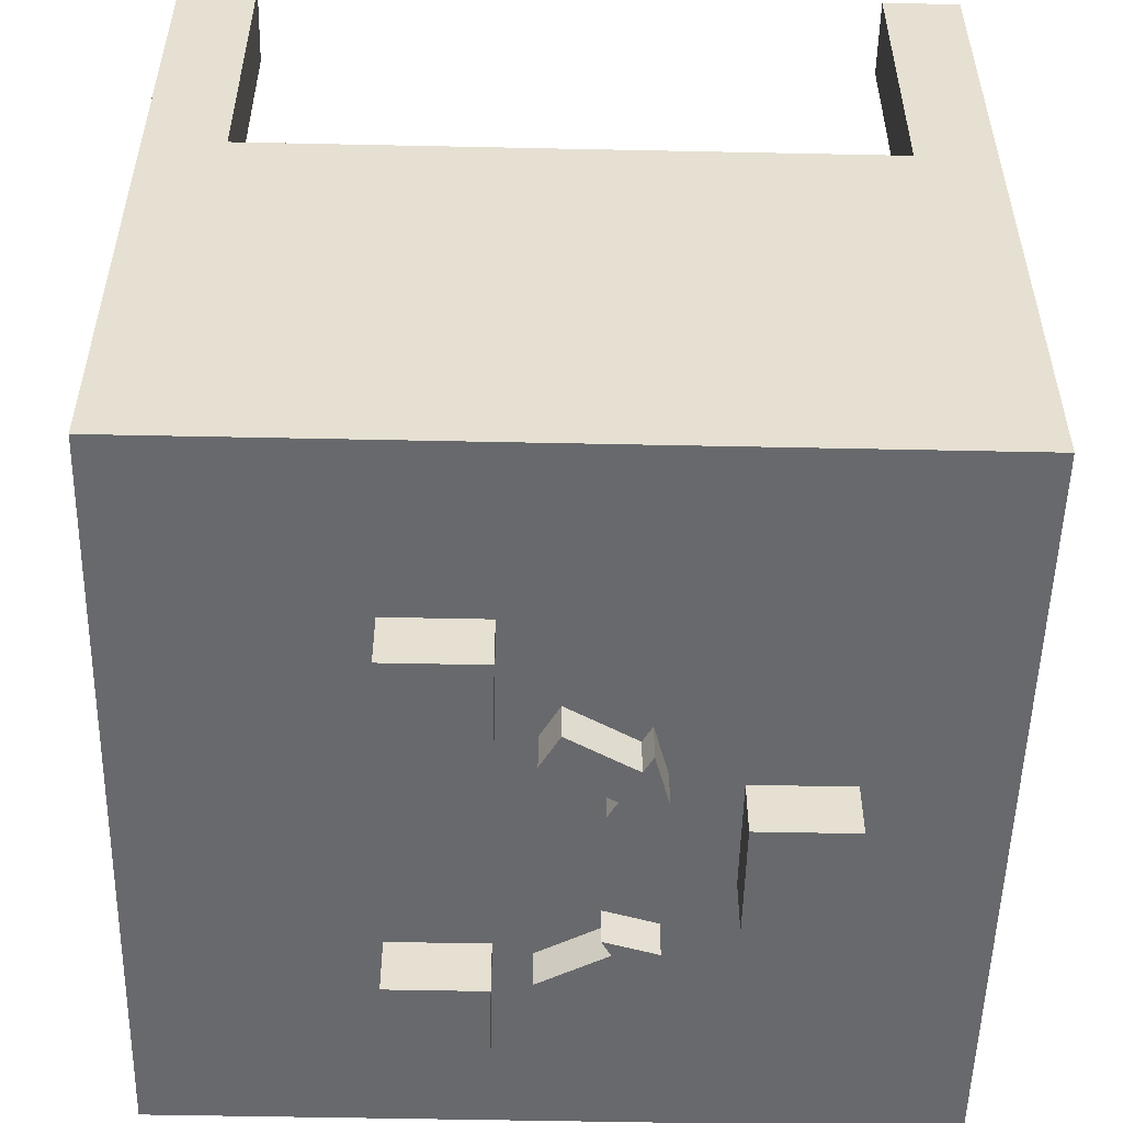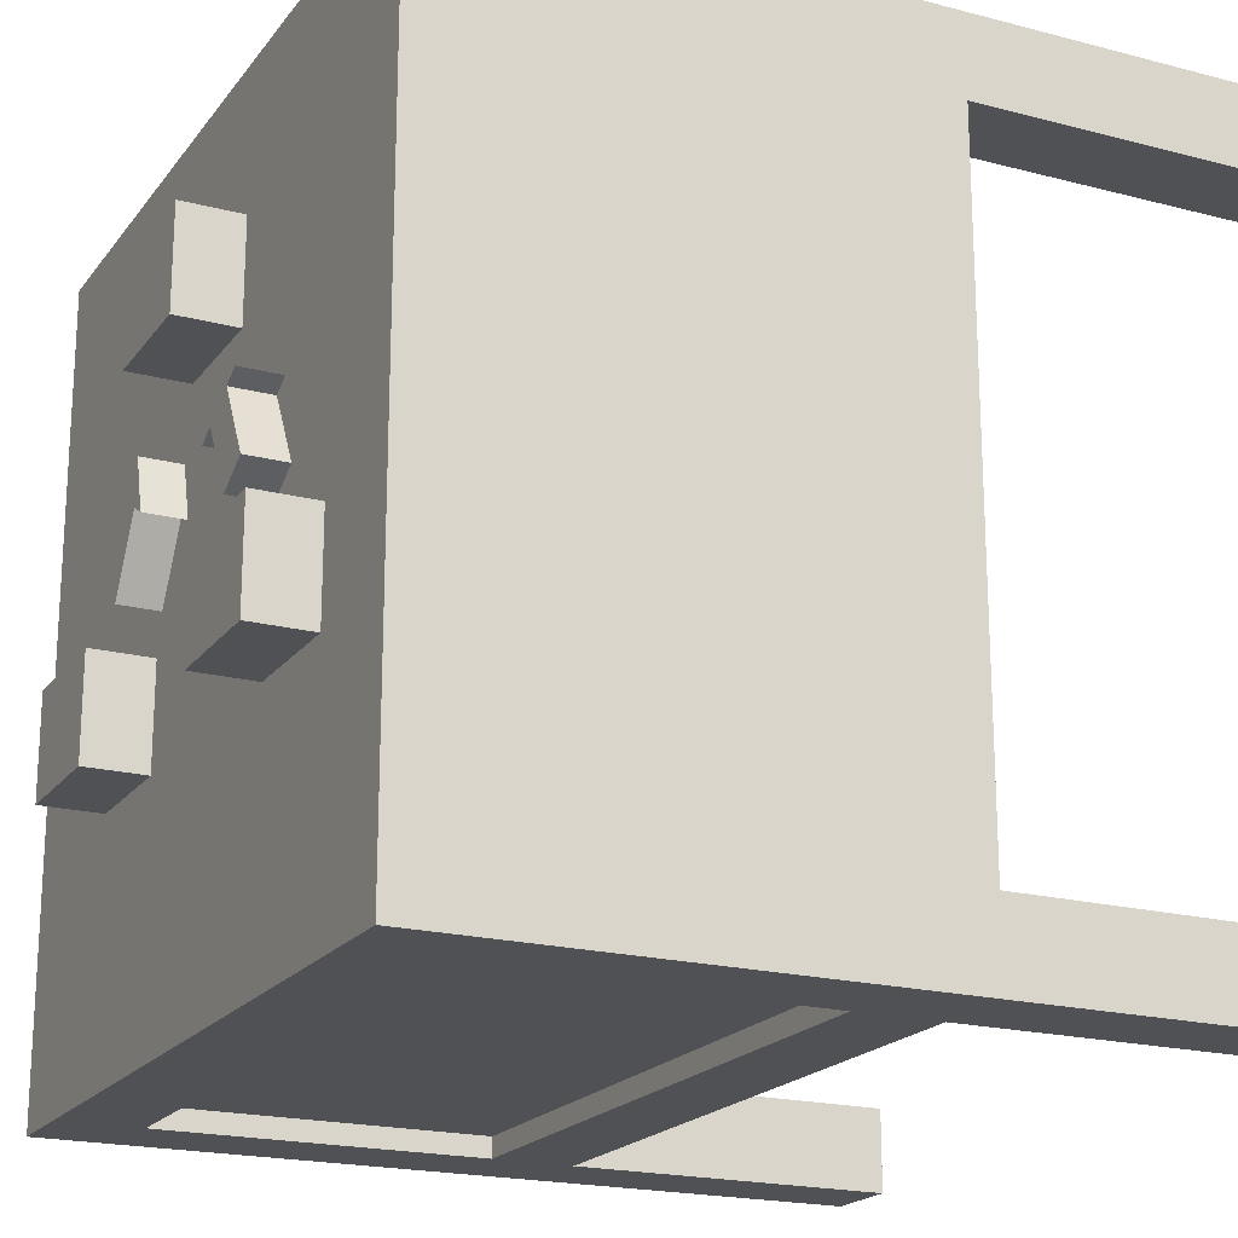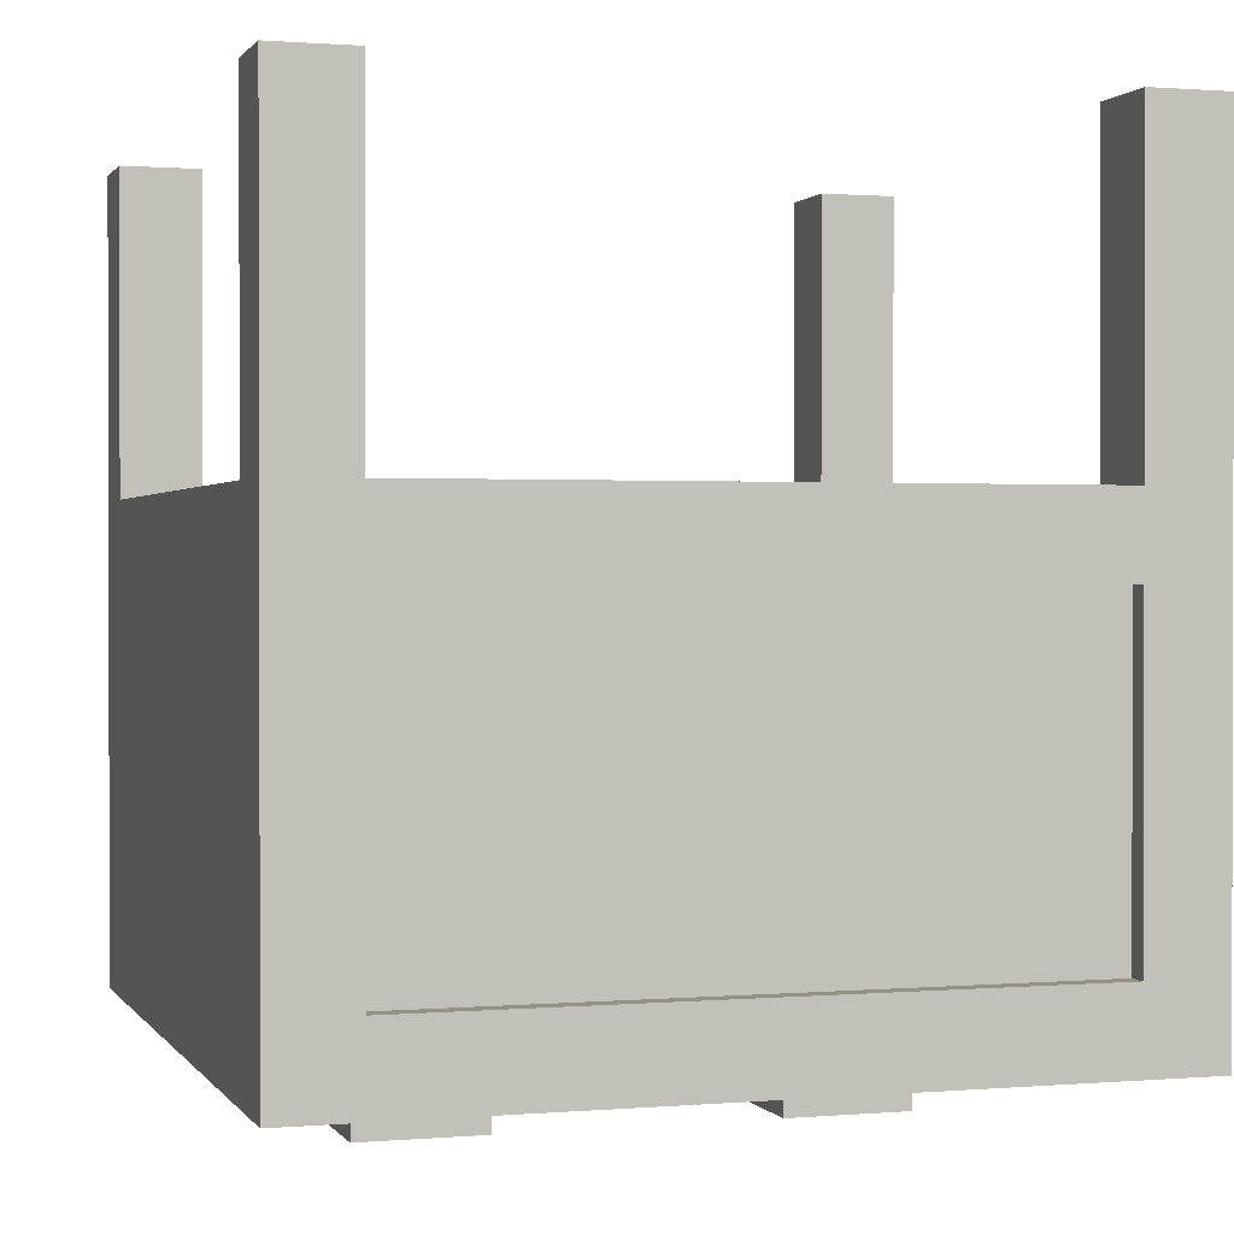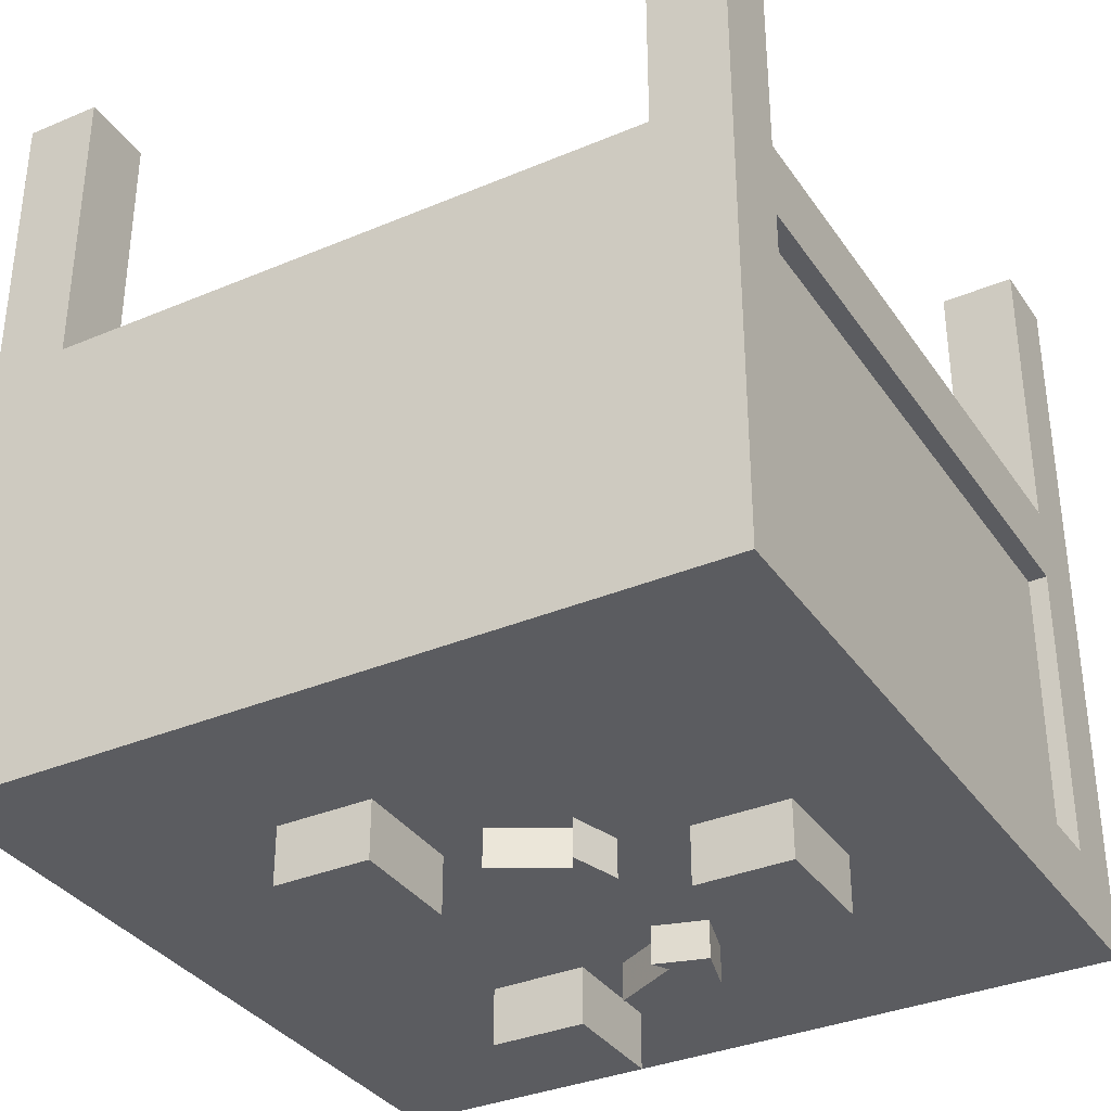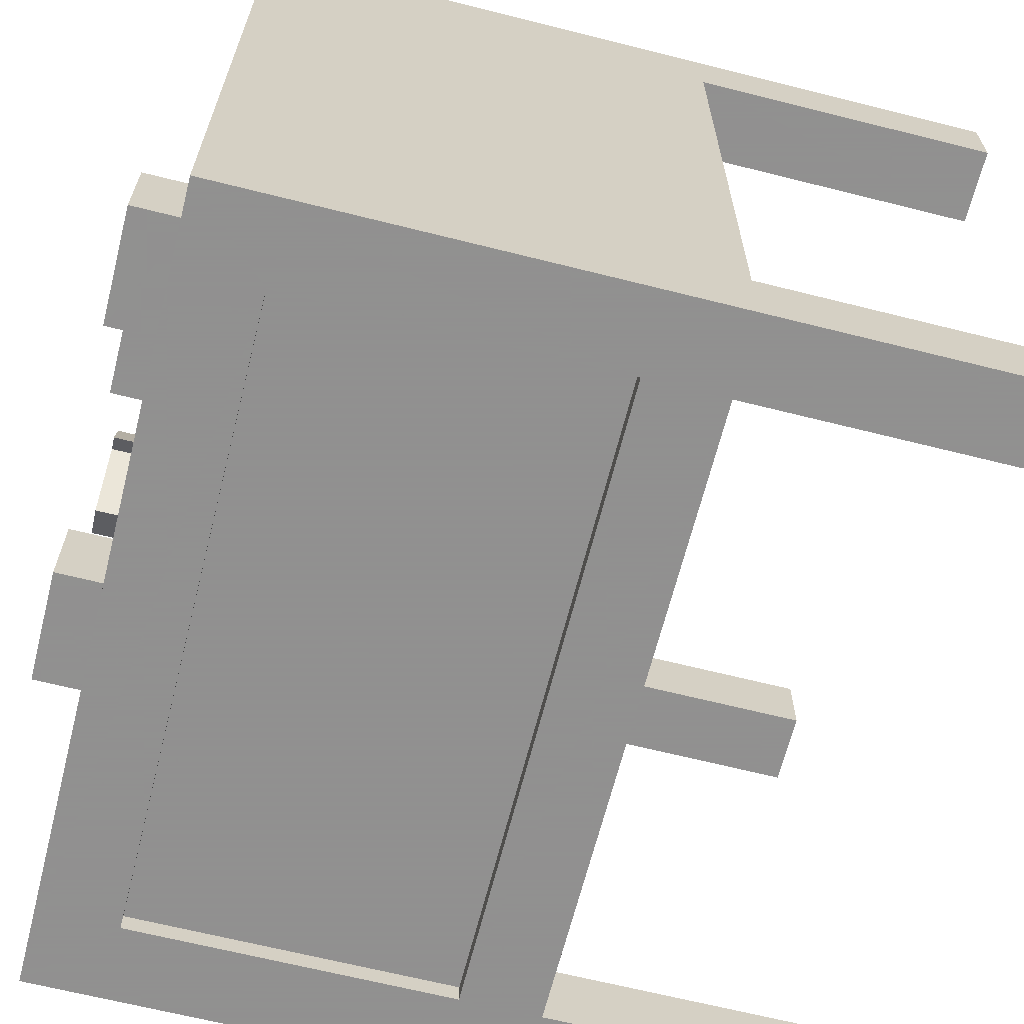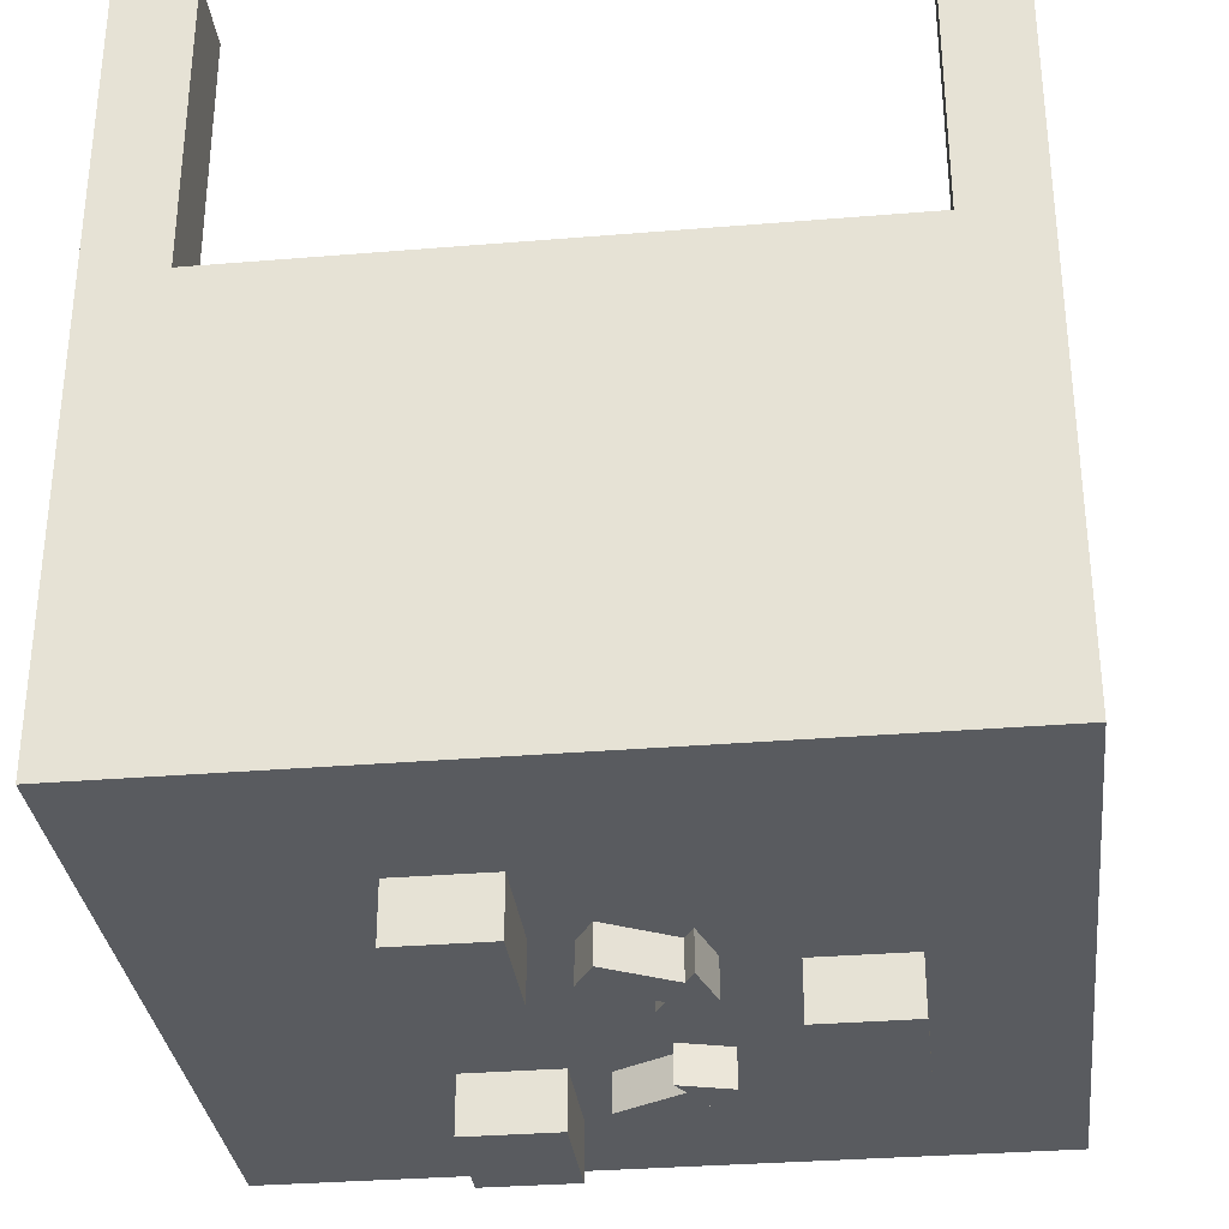
<metadata>
{"format":"obj","ext":"obj","renderer":"f3d","projection":"perspective","resolution":1024,"background":"white","views":[{"elev":-52.7,"azim":-91.3,"up":"+Y"},{"elev":-19.9,"azim":64.1,"up":"+Z"},{"elev":0.8,"azim":162.7,"up":"+Y"},{"elev":-34.6,"azim":-60.5,"up":"+Y"},{"elev":-65.8,"azim":75.8,"up":"+Z"},{"elev":-32.2,"azim":-83.4,"up":"+Y"}]}
</metadata>
<code>
o obj_0
v 40 		11.5 		36
v 40 		11.5 		40
v 40 		-4.5 		36
v 40 		11.5 		0
v 40 		11.5 		4
v 40 		-4.5 		4
v 36 		11.5 		40
v 36 		11.5 		36
v 36 		-4.5 		36
v 36 		-4.5 		40
v 36 		-8.5 		39
v 4 		-8.5 		39
v 4 		-24.5 		39
v 36 		11.5 		4
v 36 		-24.5 		39
v 36 		11.5 		0
v 36 		-4.5 		0
v 36 		-4.5 		4
v 36 		-24.5 		4
v 4 		-24.5 		4
v 4 		-24.5 		36
v 36 		-24.5 		36
v 34 		-31.5 		17
v 34 		-31.5 		12
v 34 		-28.5 		12
v 34 		-28.5 		17
v 15.61 		-30.5 		23.36
v 28 		-31.5 		17
v 26.64 		-30.5 		22.39
v 26.55 		-30.5 		24.62
v 25.77 		-30.5 		21.91
v 0 		-28.5 		40
v 0 		-4.5 		36
v 28 		-28.5 		17
v 0 		-4.5 		4
v 26.64 		-28.5 		22.39
v 0 		11.5 		4
v 0 		11.5 		0
v 0 		-28.5 		0
v 4 		-4.5 		40
v 4 		11.5 		40
v 0 		11.5 		40
v 28 		-31.5 		12
v 28 		-28.5 		12
v 4 		-4.5 		36
v 0 		11.5 		36
v 4 		11.5 		36
v 24 		-31.5 		33
v 26.64 		-28.5 		22.39
v 24 		-31.5 		28
v 25.77 		-28.5 		21.91
v 4 		-4.5 		4
v 18 		-31.5 		28
v 24 		-28.5 		33
v 24 		-28.5 		28
v 28 		-28.5 		23.14
v 4 		-24.5 		40
v 26.55 		-28.5 		24.62
v 4 		-4.5 		0
v 17.36 		-28.5 		22.39
v 40 		-28.5 		40
v 4 		-8.5 		40
v 4 		11.5 		4
v 17.36 		-28.5 		22.39
v 17.36 		-30.5 		22.39
v 15.42 		-30.5 		18.89
v 15.42 		-28.5 		18.89
v 4 		11.5 		0
v 4 		-8.5 		0
v 4 		-24.5 		0
v 40 		-28.5 		0
v 28.58 		-30.5 		18.89
v 30.33 		-30.5 		19.86
v 28.39 		-30.5 		23.36
v 36 		-24.5 		40
v 29.26 		-30.5 		23.84
v 15.61 		-28.5 		23.36
v 28.39 		-28.5 		23.36
v 9 		-28.5 		12
v 9 		-28.5 		17
v 30.33 		-28.5 		19.86
v 36 		-8.5 		40
v 36 		-24.5 		0
v 28.58 		-28.5 		18.89
v 36 		-8.5 		0
v 15 		-28.5 		17
v 15.61 		-28.5 		23.36
v 13.67 		-28.5 		19.86
v 14.74 		-28.5 		23.84
v 17.45 		-30.5 		24.62
v 36 		-8.5 		4
v 36 		-8.5 		36
v 4 		-8.5 		36
v 4 		-8.5 		4
v 29.26 		-28.5 		23.84
v 28.39 		-28.5 		23.36
v 36 		-8.5 		1
v 4 		-8.5 		1
v 17.45 		-28.5 		24.62
v 15 		-28.5 		12
v 18 		-28.5 		33
v 18.23 		-28.5 		21.91
v 4 		-24.5 		1
v 18 		-28.5 		28
v 15 		-31.5 		17
v 15 		-31.5 		12
v 9 		-31.5 		12
v 9 		-31.5 		17
v 18 		-31.5 		33
v 14.74 		-30.5 		23.84
v 36 		-24.5 		1
v 13.67 		-30.5 		19.86
v 18.23 		-30.5 		21.91
g group_0_40919
f 23 24 25
f 26 23 25
f 34 28 26
f 23 26 28
f 44 25 43
f 24 43 25
f 28 43 24
f 28 24 23
f 28 34 44
f 28 44 43
g group_0_65288
f 29 78 36
f 64 65 66
f 64 66 67
f 66 65 27
f 73 74 72
f 29 72 74
f 78 74 73
f 78 73 81
f 29 36 72
f 84 72 36
f 29 74 78
f 73 72 84
f 73 84 81
f 64 87 27
f 64 27 65
f 27 87 112
f 88 112 87
f 88 67 112
f 66 112 67
f 66 27 112
g group_0_2829873
f 11 12 13
f 11 13 15
f 22 21 93
f 22 93 92
f 91 94 20
f 91 20 19
f 111 103 98
f 111 98 97
g group_0_3276544
f 49 31 51
f 56 31 49
f 102 113 60
f 58 51 31
f 58 31 30
f 31 76 30
f 95 76 96
f 60 110 77
f 31 56 76
f 96 76 56
f 99 90 102
f 76 95 30
f 58 30 95
f 99 110 90
f 89 77 110
f 110 99 89
f 90 110 113
f 110 60 113
f 102 90 113
g group_0_8273816
f 50 55 48
f 54 48 55
f 104 55 53
f 50 53 55
f 109 53 50
f 109 50 48
f 109 101 104
f 109 104 53
f 54 101 109
f 54 109 48
g group_0_10988977
f 1 2 3
f 4 5 6
f 7 8 9
f 7 9 10
f 14 16 17
f 14 17 18
f 19 20 21
f 19 21 22
f 2 7 10
f 3 9 8
f 3 8 1
f 2 1 8
f 2 8 7
f 42 33 32
f 5 14 18
f 5 18 6
f 4 17 16
f 32 33 35
f 5 4 16
f 5 16 14
f 32 35 39
f 38 39 35
f 37 38 35
f 41 42 40
f 45 33 46
f 45 46 47
f 41 47 46
f 41 46 42
f 52 35 33
f 52 33 45
f 40 10 9
f 18 52 9
f 52 45 9
f 40 9 45
f 57 62 32
f 9 3 6
f 9 6 18
f 79 80 39
f 18 17 59
f 18 59 52
f 32 39 80
f 42 32 62
f 40 42 62
f 63 37 35
f 63 35 52
f 2 61 3
f 3 61 71
f 68 59 38
f 59 69 38
f 39 38 69
f 39 69 70
f 75 61 82
f 2 82 61
f 4 71 85
f 83 85 71
f 61 26 71
f 82 62 12
f 82 12 11
f 87 89 88
f 89 32 88
f 91 92 93
f 91 93 94
f 85 97 98
f 85 98 69
f 99 104 89
f 80 88 32
f 3 71 6
f 40 62 82
f 40 82 10
f 67 88 86
f 80 86 88
f 82 2 10
f 85 17 4
f 17 85 69
f 17 69 59
f 6 71 4
f 47 41 40
f 47 40 45
f 44 34 86
f 62 57 13
f 62 13 12
f 93 21 20
f 93 20 94
f 68 63 52
f 68 52 59
f 103 70 69
f 103 69 98
f 67 86 34
f 104 99 55
f 42 46 33
f 63 68 38
f 63 38 37
f 95 81 61
f 25 71 26
f 44 71 25
f 83 70 103
f 83 103 111
f 34 84 51
f 51 102 34
f 49 51 36
f 51 58 102
f 102 67 34
f 49 36 78
f 49 78 56
f 83 71 39
f 83 39 70
f 54 55 61
f 61 101 54
f 58 61 55
f 55 99 58
f 26 61 81
f 78 81 95
f 96 78 95
f 36 51 84
f 96 56 78
f 100 79 39
f 44 100 71
f 34 26 84
f 81 84 26
f 11 15 75
f 11 75 82
f 58 95 61
f 91 19 22
f 91 22 92
f 85 83 111
f 85 111 97
f 60 64 102
f 64 67 102
f 86 100 44
f 39 71 100
f 77 89 87
f 15 13 57
f 15 57 75
f 32 89 104
f 101 61 32
f 32 104 101
f 87 64 60
f 87 60 77
f 57 32 61
f 57 61 75
f 102 58 99
g group_0_15277357
f 106 100 105
f 86 105 100
f 80 79 108
f 107 108 79
f 108 105 80
f 80 105 86
f 106 107 79
f 100 106 79
f 107 106 105
f 108 107 105

</code>
